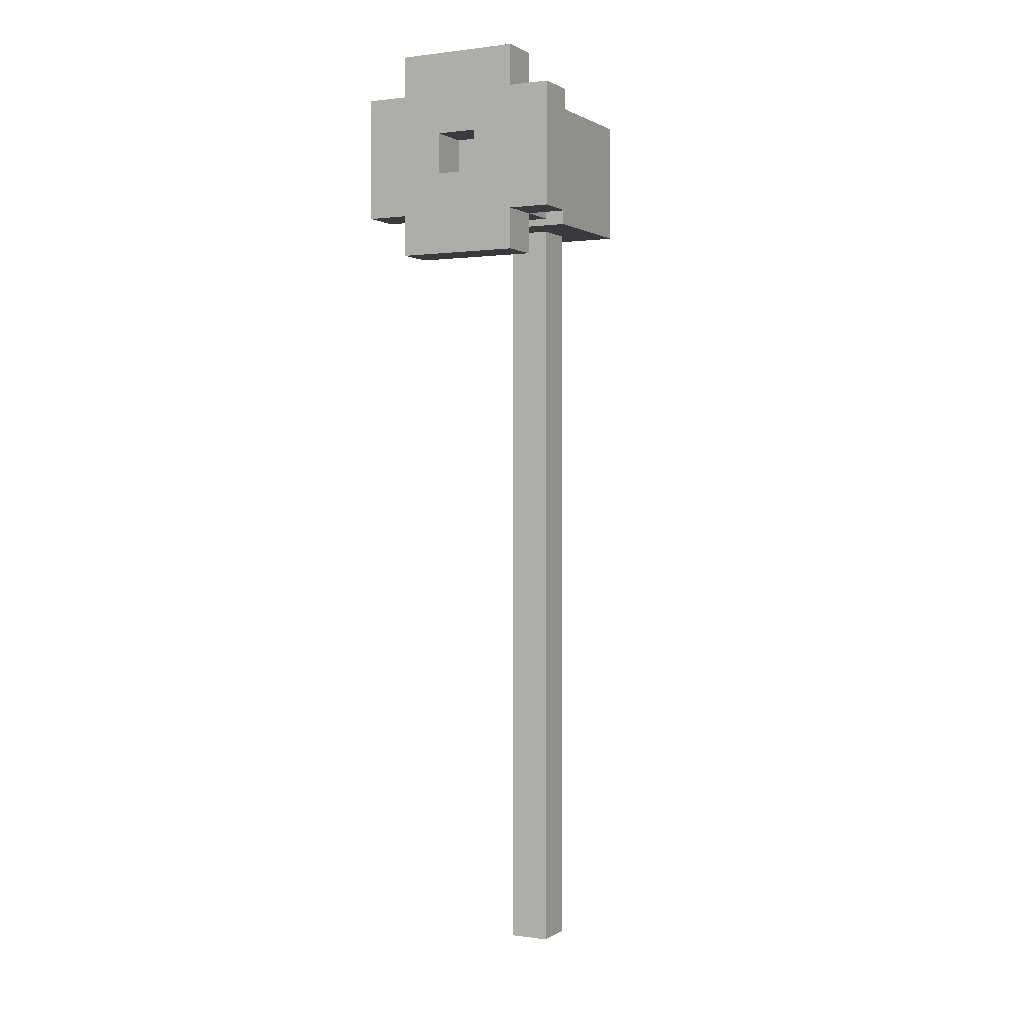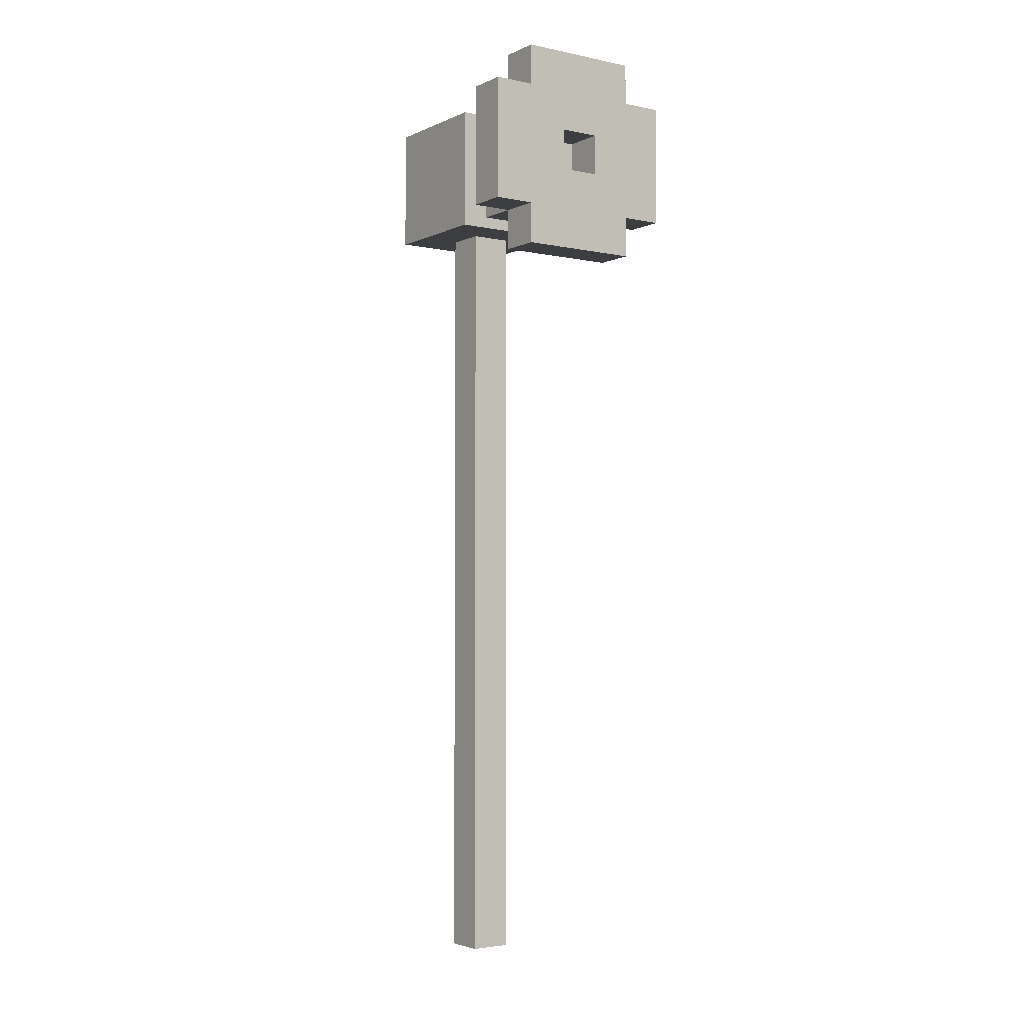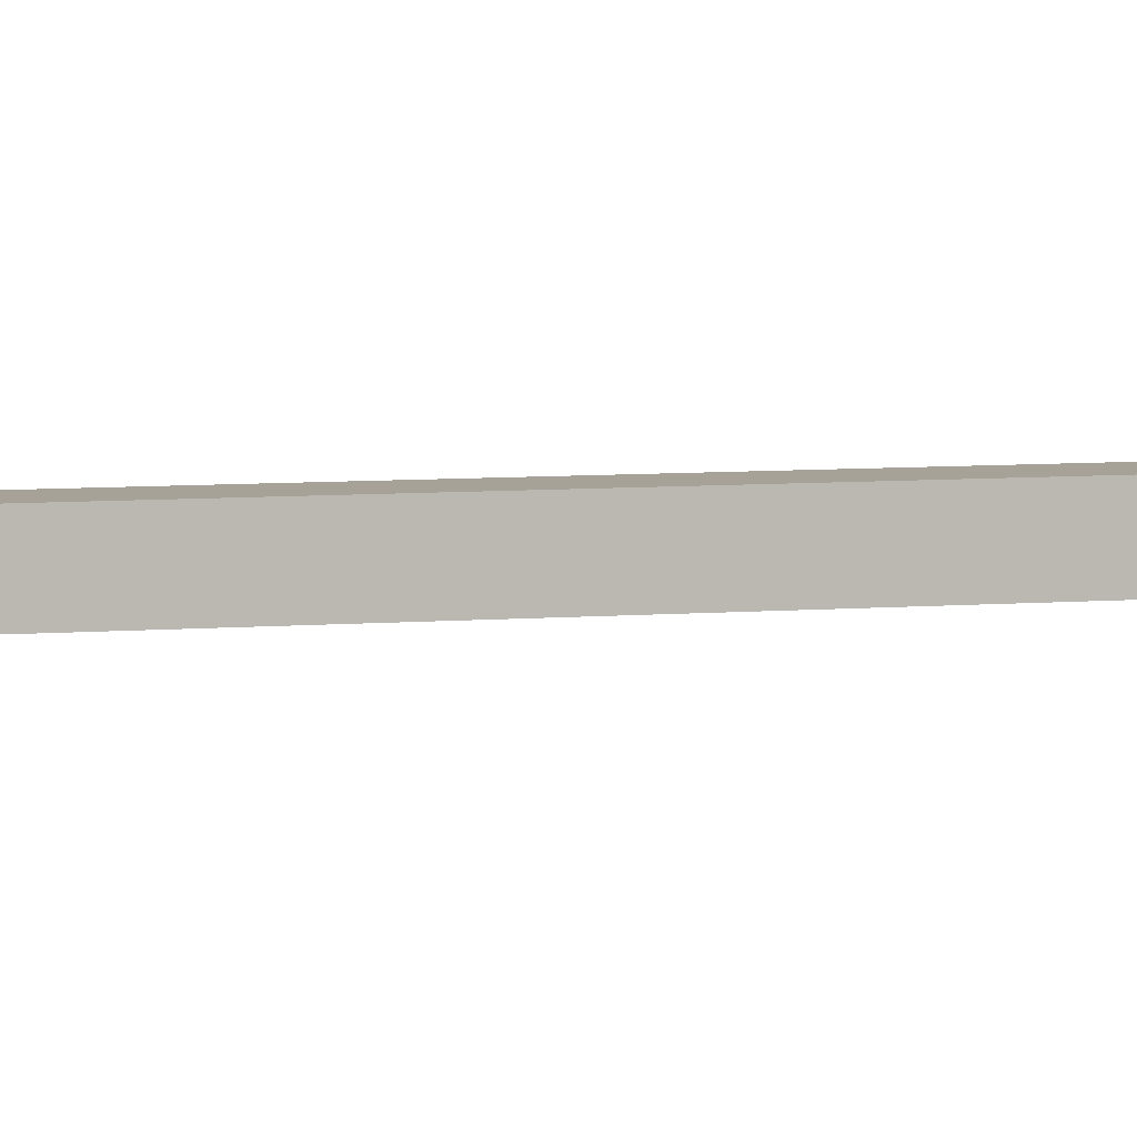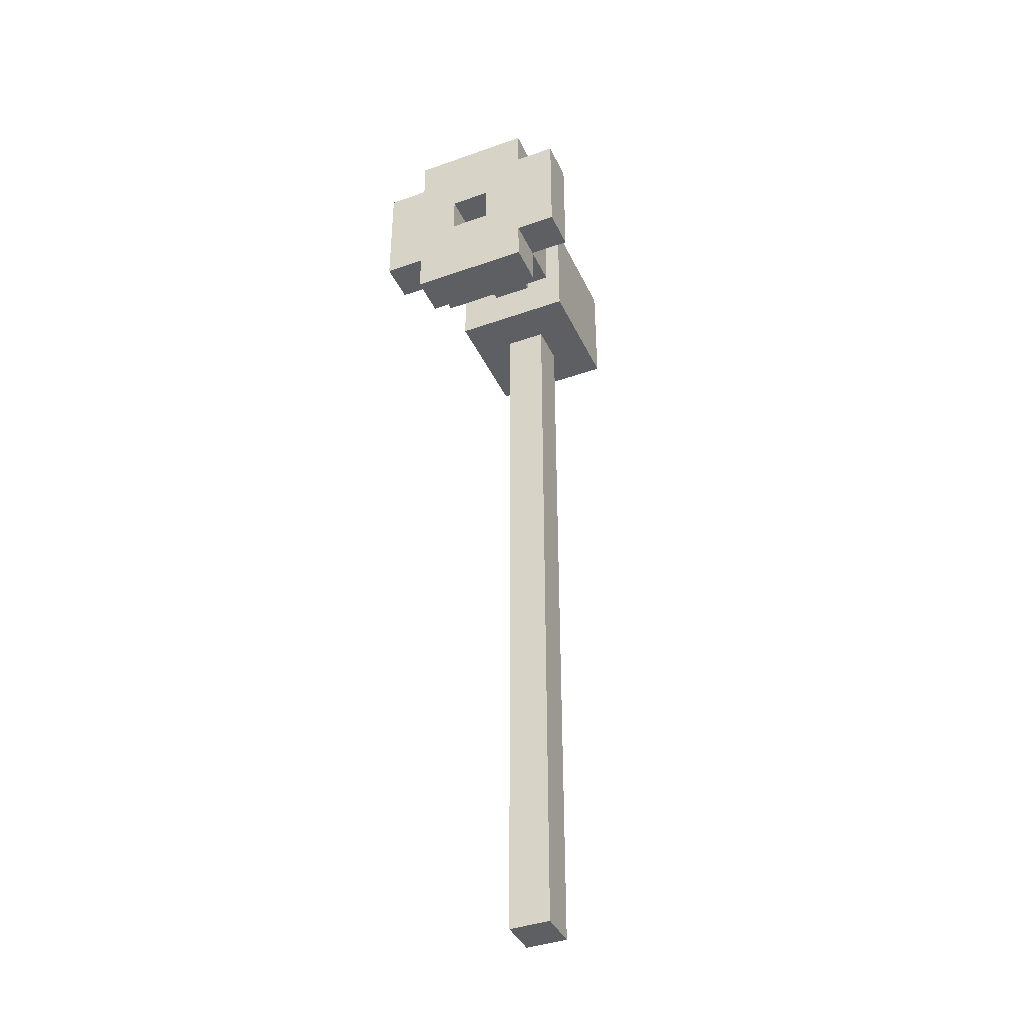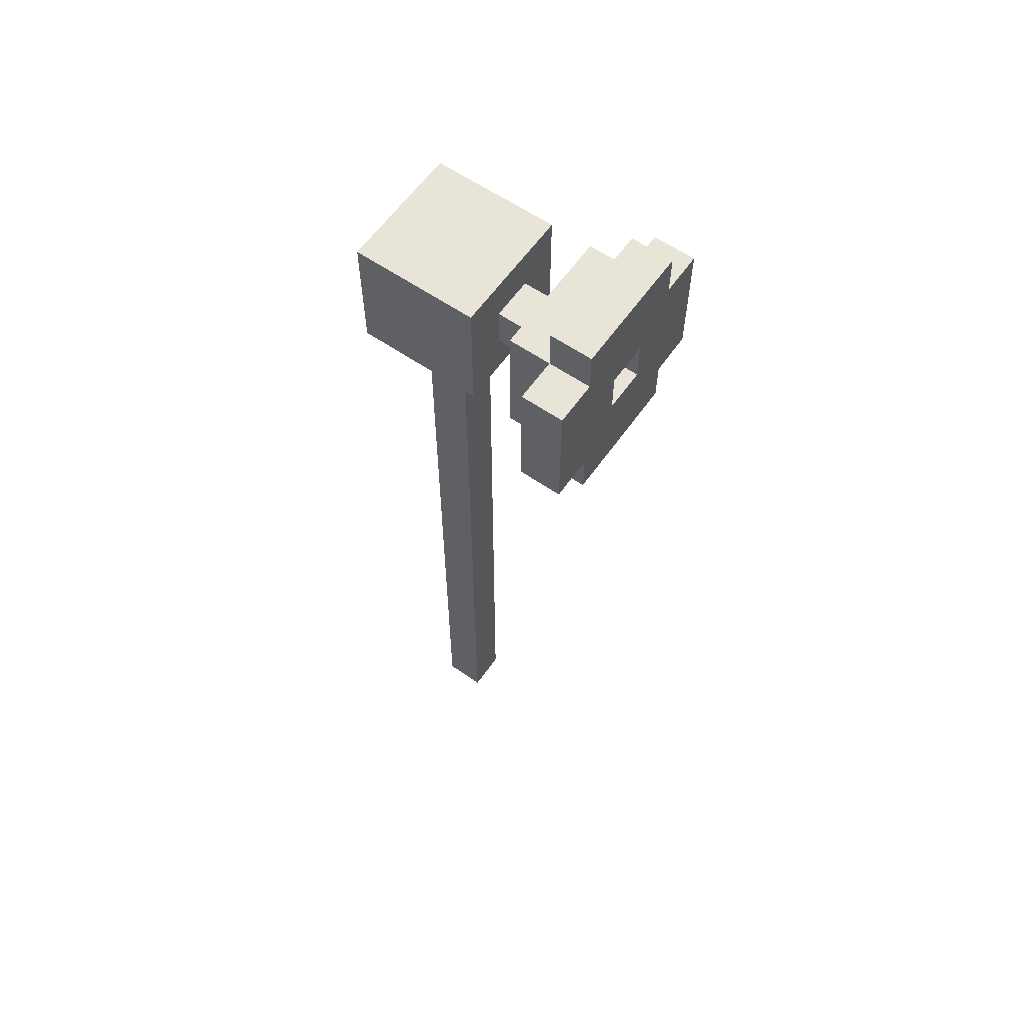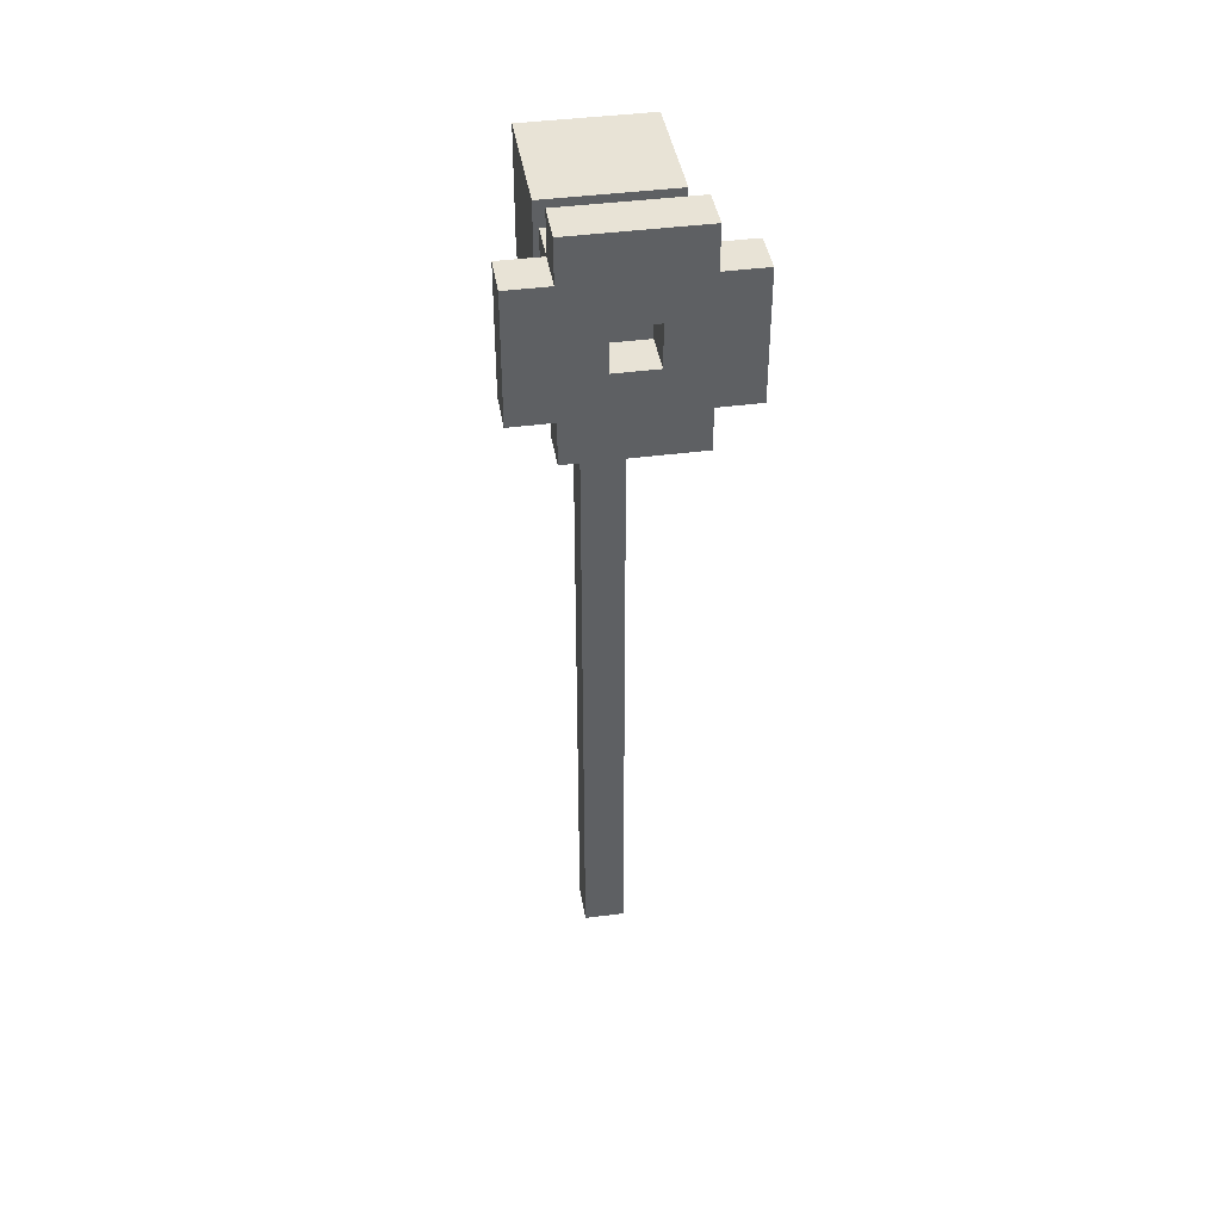
<metadata>
{"format":"obj","ext":"obj","renderer":"f3d","projection":"perspective","resolution":1024,"background":"white","views":[{"elev":0.6,"azim":117.3,"up":"+Y"},{"elev":-3.6,"azim":55.2,"up":"+Y"},{"elev":6.6,"azim":76.0,"up":"+Z"},{"elev":-40.4,"azim":113.5,"up":"+Y"},{"elev":60.7,"azim":35.1,"up":"+Y"},{"elev":41.4,"azim":80.8,"up":"+Y"}]}
</metadata>
<code>
o
v 0.1 3.9 -0.1
v 0.1 3.9 -0.4
v 0.1 4.2 -0.1
v 0.1 4.2 -0.4
v 0.2 2 -0.2
v 0.2 2 -0.3
v 0.2 3.9 -0.2
v 0.2 3.9 -0.3
v 0.5 3.9 -0.1
v 0.5 3.9 -0.4
v 0.5 4 -0.2
v 0.5 4 -0.3
v 0.5 4.1 -0.2
v 0.5 4.1 -0.3
v 0.5 4.2 -0.1
v 0.5 4.2 -0.4
v 0.6 3.8 -0.1
v 0.6 3.8 -0.4
v 0.6 3.9 0
v 0.6 3.9 -0.1
v 0.6 3.9 -0.4
v 0.6 3.9 -0.5
v 0.6 4.2 0
v 0.6 4.2 -0.1
v 0.6 4.2 -0.4
v 0.6 4.2 -0.5
v 0.6 4.3 -0.1
v 0.6 4.3 -0.4
v 0.3 2 -0.2
v 0.3 2 -0.3
v 0.3 3.9 -0.2
v 0.3 3.9 -0.3
v 0.4 3.9 -0.1
v 0.4 3.9 -0.4
v 0.4 4 -0.2
v 0.4 4 -0.3
v 0.4 4.1 -0.2
v 0.4 4.1 -0.3
v 0.4 4.2 -0.1
v 0.4 4.2 -0.4
v 0.6 4 -0.2
v 0.6 4 -0.3
v 0.6 4.1 -0.2
v 0.6 4.1 -0.3
v 0.7 3.8 -0.1
v 0.7 3.8 -0.4
v 0.7 3.9 0
v 0.7 3.9 -0.1
v 0.7 3.9 -0.4
v 0.7 3.9 -0.5
v 0.7 4 -0.2
v 0.7 4 -0.3
v 0.7 4.1 -0.2
v 0.7 4.1 -0.3
v 0.7 4.2 0
v 0.7 4.2 -0.1
v 0.7 4.2 -0.4
v 0.7 4.2 -0.5
v 0.7 4.3 -0.1
v 0.7 4.3 -0.4
v 0.6 3.9 0
v 0.6 4.2 0
v 0.7 3.9 0
v 0.7 4.2 0
v 0.1 3.9 -0.1
v 0.1 4.2 -0.1
v 0.4 3.9 -0.1
v 0.4 4.2 -0.1
v 0.5 3.9 -0.1
v 0.5 4.2 -0.1
v 0.6 3.8 -0.1
v 0.6 3.9 -0.1
v 0.6 4.2 -0.1
v 0.6 4.3 -0.1
v 0.7 3.8 -0.1
v 0.7 3.9 -0.1
v 0.7 4.2 -0.1
v 0.7 4.3 -0.1
v 0.2 2 -0.2
v 0.2 3.9 -0.2
v 0.3 2 -0.2
v 0.3 3.9 -0.2
v 0.4 4 -0.2
v 0.4 4.1 -0.2
v 0.5 4 -0.2
v 0.5 4.1 -0.2
v 0.6 4 -0.3
v 0.6 4.1 -0.3
v 0.7 4 -0.3
v 0.7 4.1 -0.3
v 0.6 4 -0.2
v 0.6 4.1 -0.2
v 0.7 4 -0.2
v 0.7 4.1 -0.2
v 0.2 2 -0.3
v 0.2 3.9 -0.3
v 0.3 2 -0.3
v 0.3 3.9 -0.3
v 0.4 4 -0.3
v 0.4 4.1 -0.3
v 0.5 4 -0.3
v 0.5 4.1 -0.3
v 0.1 3.9 -0.4
v 0.1 4.2 -0.4
v 0.4 3.9 -0.4
v 0.4 4.2 -0.4
v 0.5 3.9 -0.4
v 0.5 4.2 -0.4
v 0.6 3.8 -0.4
v 0.6 3.9 -0.4
v 0.6 4.2 -0.4
v 0.6 4.3 -0.4
v 0.7 3.8 -0.4
v 0.7 3.9 -0.4
v 0.7 4.2 -0.4
v 0.7 4.3 -0.4
v 0.6 3.9 -0.5
v 0.6 4.2 -0.5
v 0.7 3.9 -0.5
v 0.7 4.2 -0.5
v 0.2 2 -0.2
v 0.3 2 -0.2
v 0.2 2 -0.3
v 0.3 2 -0.3
v 0.6 3.8 -0.1
v 0.7 3.8 -0.1
v 0.6 3.8 -0.4
v 0.7 3.8 -0.4
v 0.6 3.9 0
v 0.7 3.9 0
v 0.1 3.9 -0.1
v 0.4 3.9 -0.1
v 0.5 3.9 -0.1
v 0.6 3.9 -0.1
v 0.7 3.9 -0.1
v 0.2 3.9 -0.2
v 0.3 3.9 -0.2
v 0.2 3.9 -0.3
v 0.3 3.9 -0.3
v 0.1 3.9 -0.4
v 0.4 3.9 -0.4
v 0.5 3.9 -0.4
v 0.6 3.9 -0.4
v 0.7 3.9 -0.4
v 0.6 3.9 -0.5
v 0.7 3.9 -0.5
v 0.4 4 -0.2
v 0.5 4 -0.2
v 0.4 4 -0.3
v 0.5 4 -0.3
v 0.6 4.1 -0.2
v 0.7 4.1 -0.2
v 0.6 4.1 -0.3
v 0.7 4.1 -0.3
v 0.6 4 -0.2
v 0.7 4 -0.2
v 0.6 4 -0.3
v 0.7 4 -0.3
v 0.4 4.1 -0.2
v 0.5 4.1 -0.2
v 0.4 4.1 -0.3
v 0.5 4.1 -0.3
v 0.6 4.2 0
v 0.7 4.2 0
v 0.1 4.2 -0.1
v 0.4 4.2 -0.1
v 0.5 4.2 -0.1
v 0.6 4.2 -0.1
v 0.7 4.2 -0.1
v 0.1 4.2 -0.4
v 0.4 4.2 -0.4
v 0.5 4.2 -0.4
v 0.6 4.2 -0.4
v 0.7 4.2 -0.4
v 0.6 4.2 -0.5
v 0.7 4.2 -0.5
v 0.6 4.3 -0.1
v 0.7 4.3 -0.1
v 0.6 4.3 -0.4
v 0.7 4.3 -0.4
f 3 2 1
f 4 2 3
f 7 6 5
f 8 6 7
f 11 10 9
f 12 10 11
f 13 11 9
f 14 10 12
f 15 13 9
f 15 14 13
f 16 10 14
f 16 14 15
f 20 18 17
f 21 18 20
f 23 20 19
f 24 20 23
f 25 22 21
f 26 22 25
f 27 25 24
f 28 25 27
f 29 30 31
f 31 30 32
f 33 34 35
f 35 34 36
f 33 35 37
f 36 34 38
f 33 37 39
f 37 38 39
f 38 34 40
f 39 38 40
f 41 42 43
f 43 42 44
f 45 46 48
f 48 46 49
f 47 48 51
f 49 50 51
f 48 49 51
f 51 50 52
f 47 51 53
f 52 50 54
f 47 53 55
f 53 54 55
f 55 54 56
f 54 50 57
f 56 54 57
f 57 50 58
f 56 57 59
f 59 57 60
f 63 62 61
f 64 62 63
f 67 66 65
f 68 66 67
f 72 70 69
f 73 70 72
f 75 72 71
f 76 72 75
f 77 74 73
f 78 74 77
f 81 80 79
f 82 80 81
f 85 84 83
f 86 84 85
f 89 88 87
f 90 88 89
f 91 92 93
f 93 92 94
f 95 96 97
f 97 96 98
f 99 100 101
f 101 100 102
f 103 104 105
f 105 104 106
f 107 108 110
f 110 108 111
f 109 110 113
f 113 110 114
f 111 112 115
f 115 112 116
f 117 118 119
f 119 118 120
f 123 122 121
f 124 122 123
f 127 126 125
f 128 126 127
f 134 130 129
f 135 130 134
f 136 132 131
f 137 132 136
f 138 136 131
f 139 132 137
f 140 138 131
f 140 139 138
f 141 132 139
f 141 139 140
f 142 134 133
f 143 134 142
f 145 144 143
f 146 144 145
f 149 148 147
f 150 148 149
f 153 152 151
f 154 152 153
f 155 156 157
f 157 156 158
f 159 160 161
f 161 160 162
f 163 164 168
f 168 164 169
f 165 166 170
f 170 166 171
f 167 168 172
f 172 168 173
f 173 174 175
f 175 174 176
f 177 178 179
f 179 178 180

</code>
